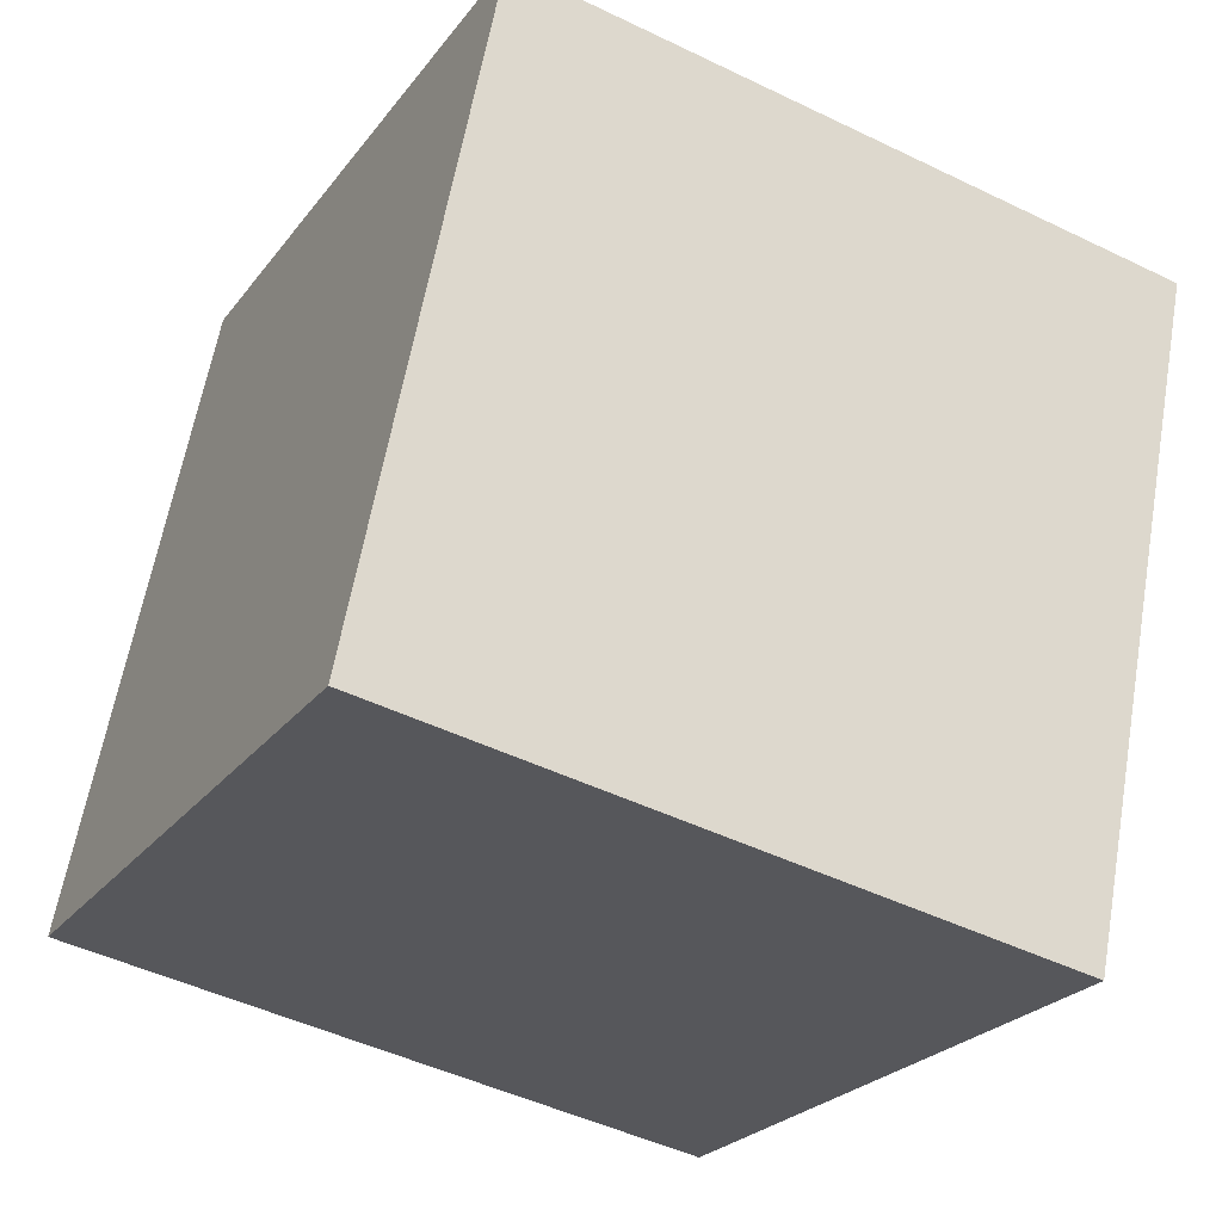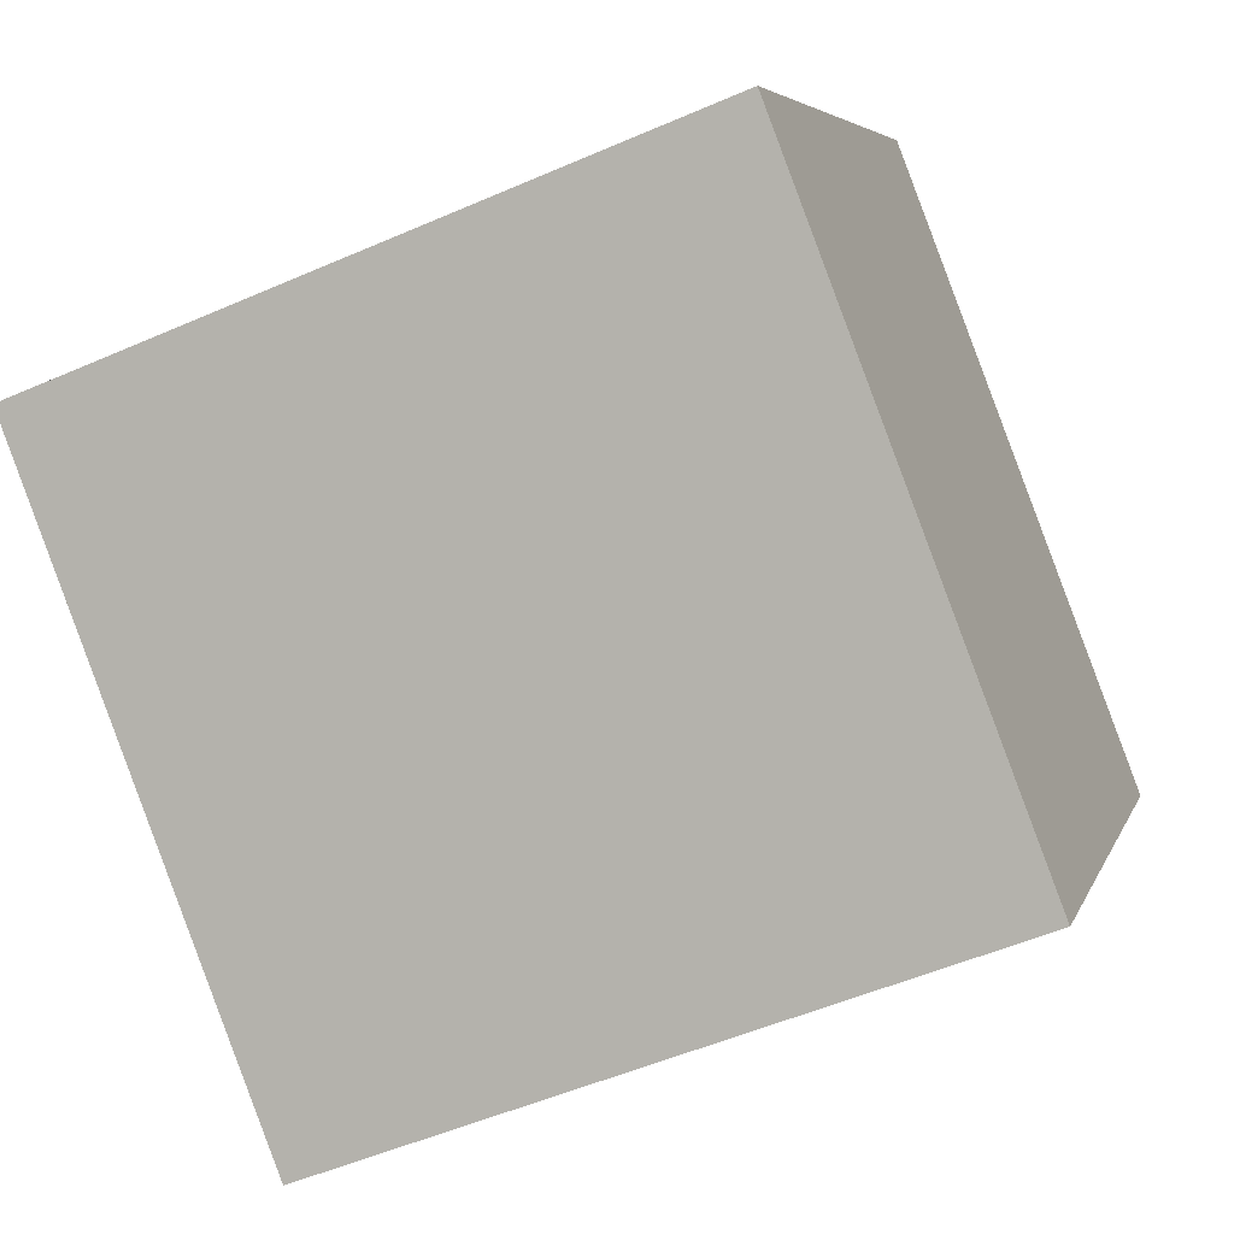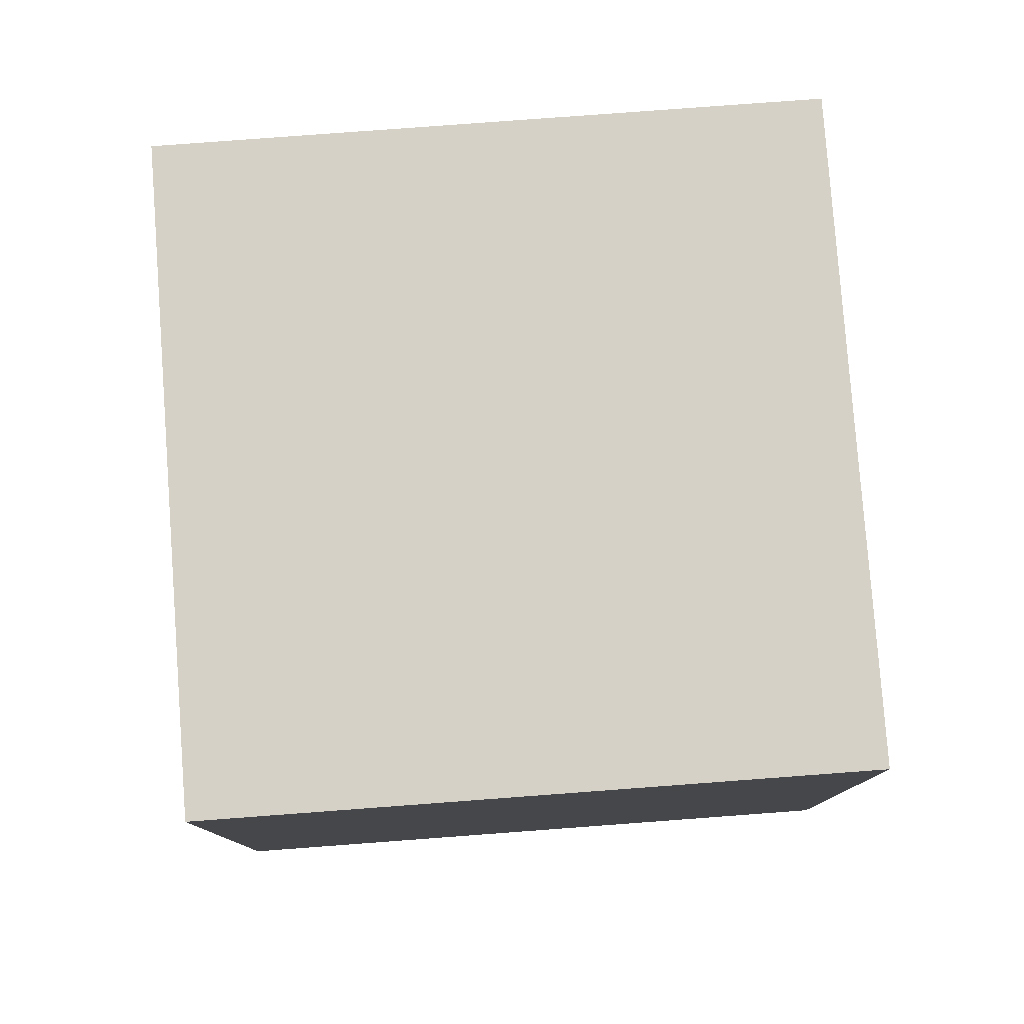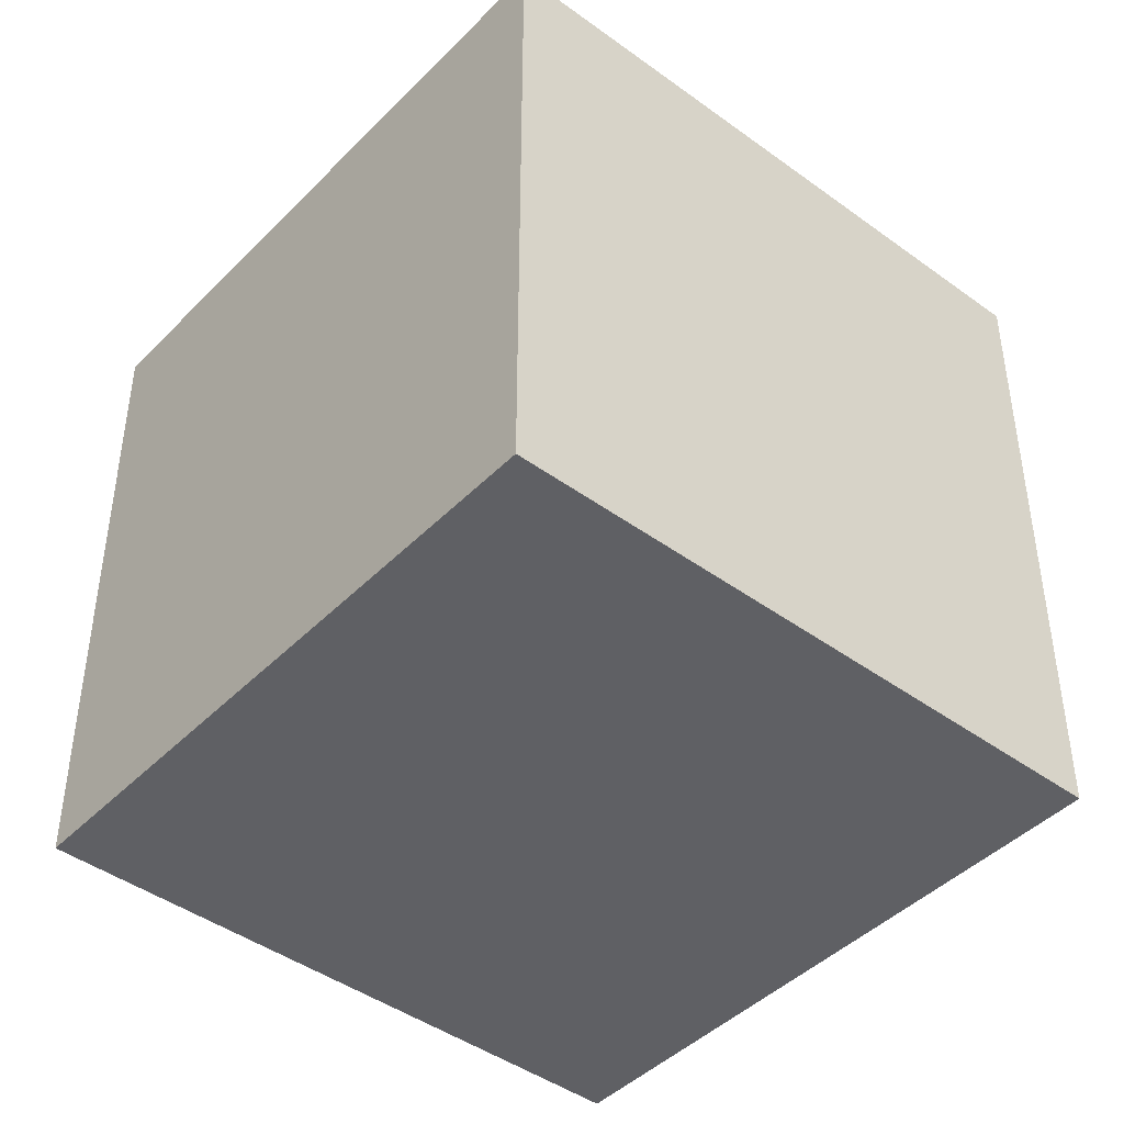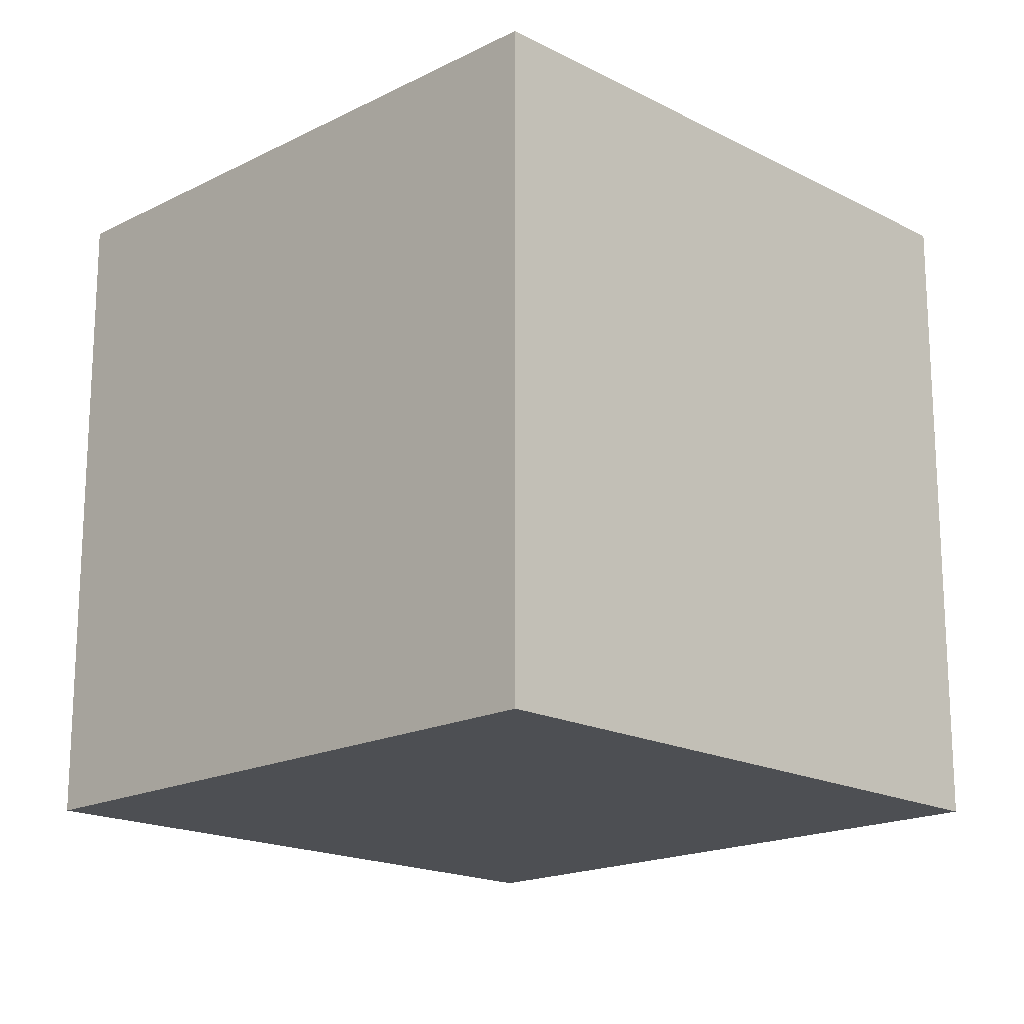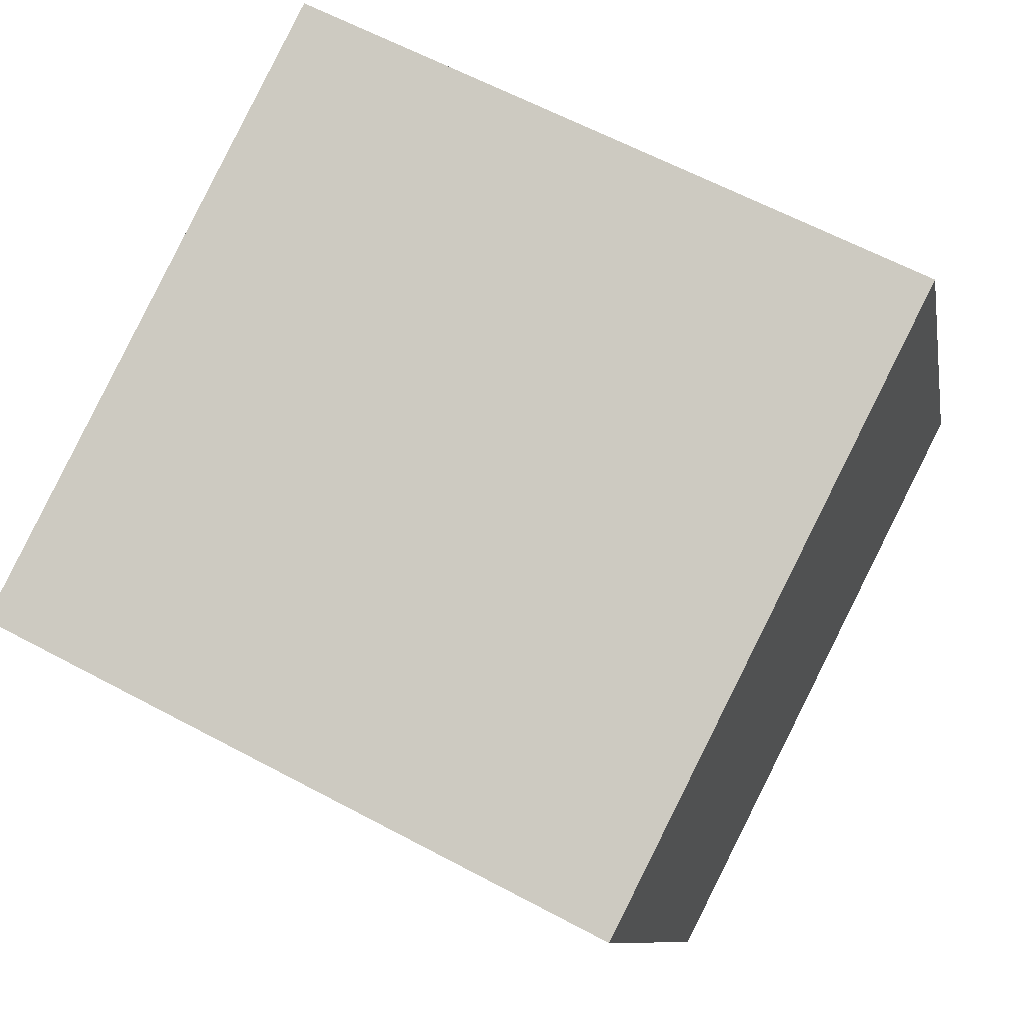
<metadata>
{"format":"obj","ext":"obj","renderer":"f3d","projection":"perspective","resolution":1024,"background":"white","views":[{"elev":-47.1,"azim":-118.8,"up":"+Y"},{"elev":5.3,"azim":14.1,"up":"+Y"},{"elev":79.7,"azim":-163.2,"up":"+Z"},{"elev":-43.9,"azim":160.5,"up":"+Z"},{"elev":-17.9,"azim":-114.3,"up":"+Z"},{"elev":61.8,"azim":-61.4,"up":"+Y"}]}
</metadata>
<code>
v 0.7785 0.3952 -0.3683
v 0.7785 0.3952 0.03175
v 0.4052 0.2515 0.03175
v 0.7785 0.3952 -0.3683
v 0.4052 0.2515 0.03175
v 0.4052 0.2515 -0.3683
v 0.6348 0.7685 -0.3683
v 0.2615 0.6248 -0.3683
v 0.2615 0.6248 0.03175
v 0.6348 0.7685 -0.3683
v 0.2615 0.6248 0.03175
v 0.6348 0.7685 0.03175
v 0.7785 0.3952 -0.3683
v 0.6348 0.7685 -0.3683
v 0.6348 0.7685 0.03175
v 0.7785 0.3952 -0.3683
v 0.6348 0.7685 0.03175
v 0.7785 0.3952 0.03175
v 0.7785 0.3952 0.03175
v 0.6348 0.7685 0.03175
v 0.2615 0.6248 0.03175
v 0.7785 0.3952 0.03175
v 0.2615 0.6248 0.03175
v 0.4052 0.2515 0.03175
v 0.4052 0.2515 0.03175
v 0.2615 0.6248 0.03175
v 0.2615 0.6248 -0.3683
v 0.4052 0.2515 0.03175
v 0.2615 0.6248 -0.3683
v 0.4052 0.2515 -0.3683
v 0.6348 0.7685 -0.3683
v 0.7785 0.3952 -0.3683
v 0.4052 0.2515 -0.3683
v 0.6348 0.7685 -0.3683
v 0.4052 0.2515 -0.3683
v 0.2615 0.6248 -0.3683
f 1 2 3
f 4 5 6
f 7 8 9
f 10 11 12
f 13 14 15
f 16 17 18
f 19 20 21
f 22 23 24
f 25 26 27
f 28 29 30
f 31 32 33
f 34 35 36

</code>
